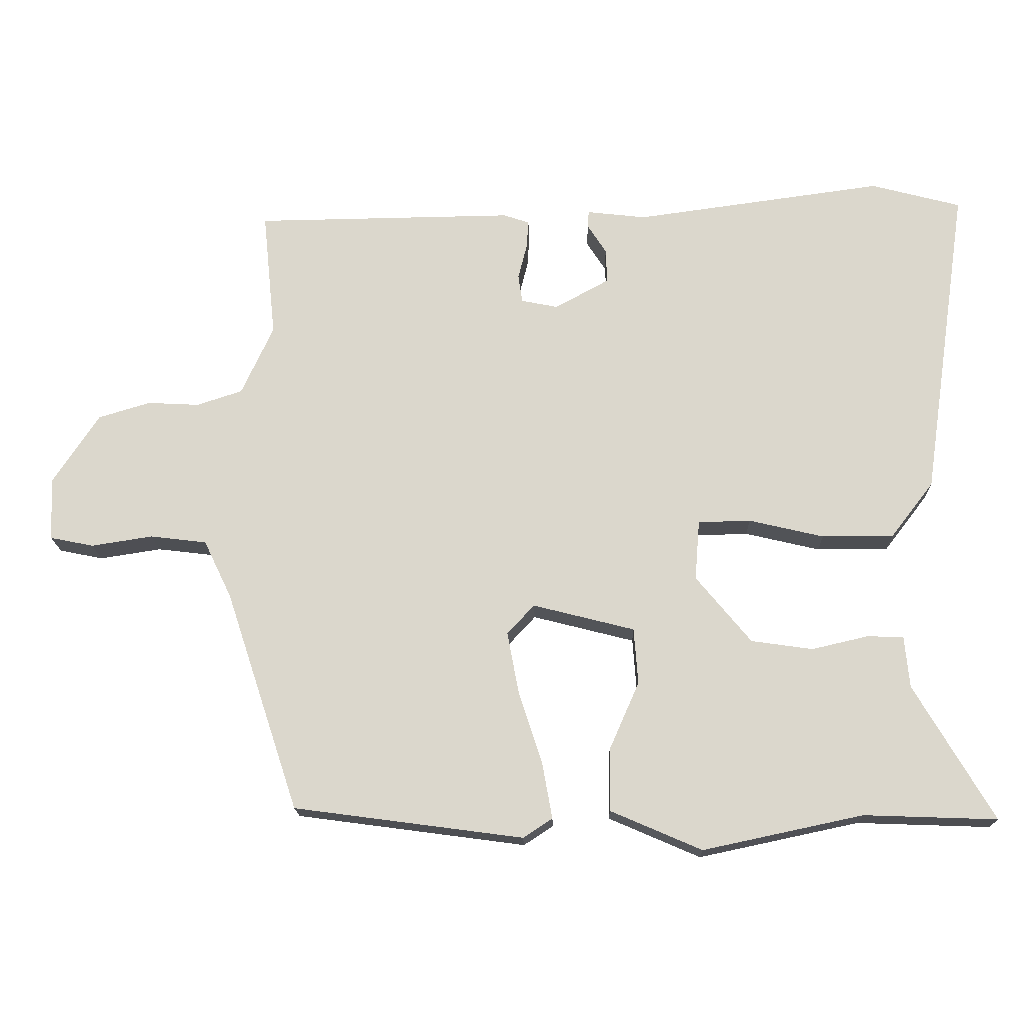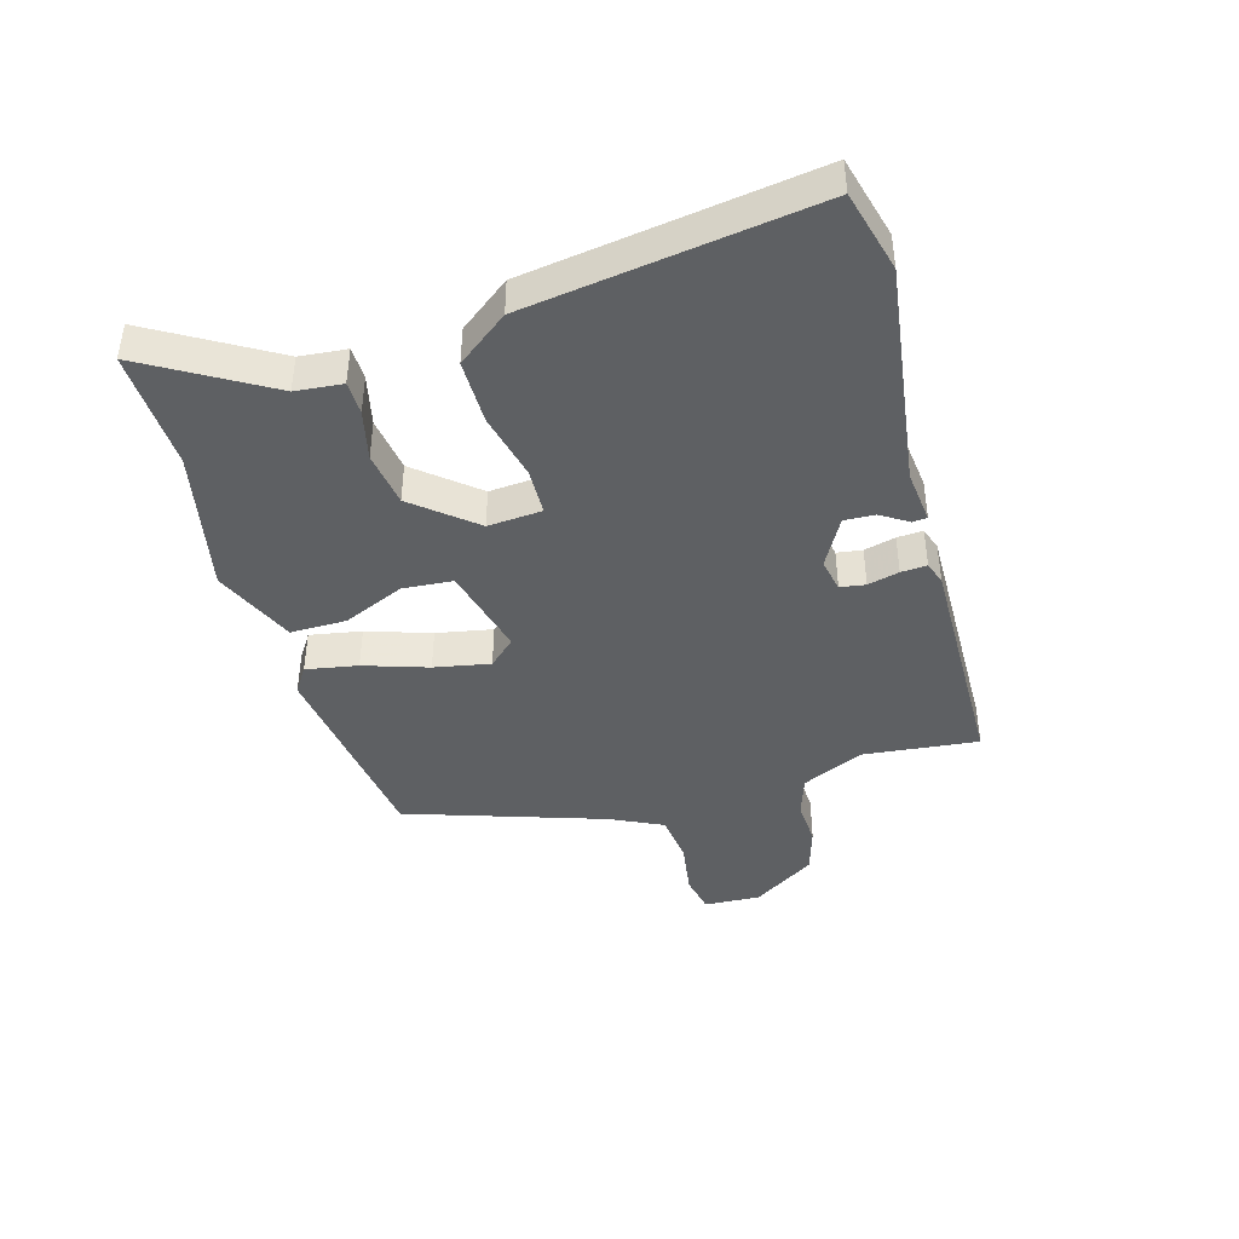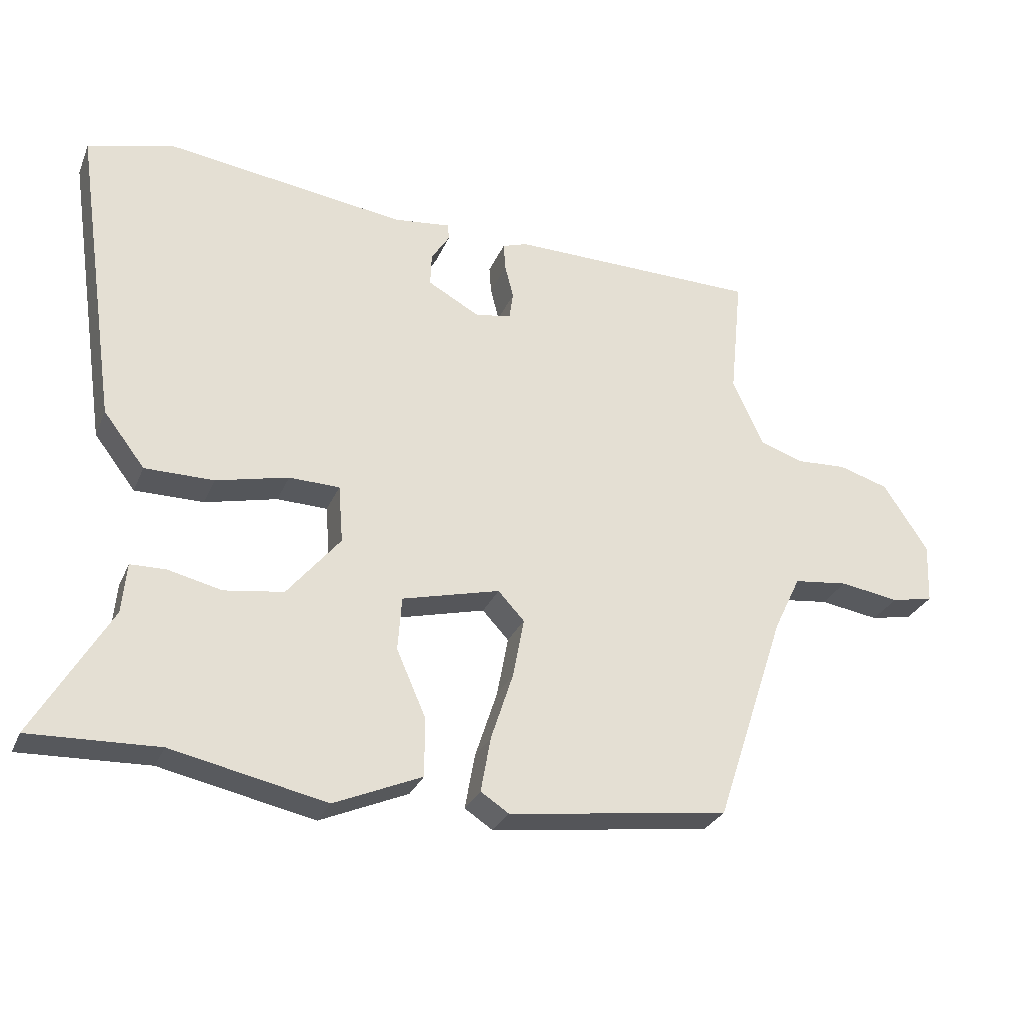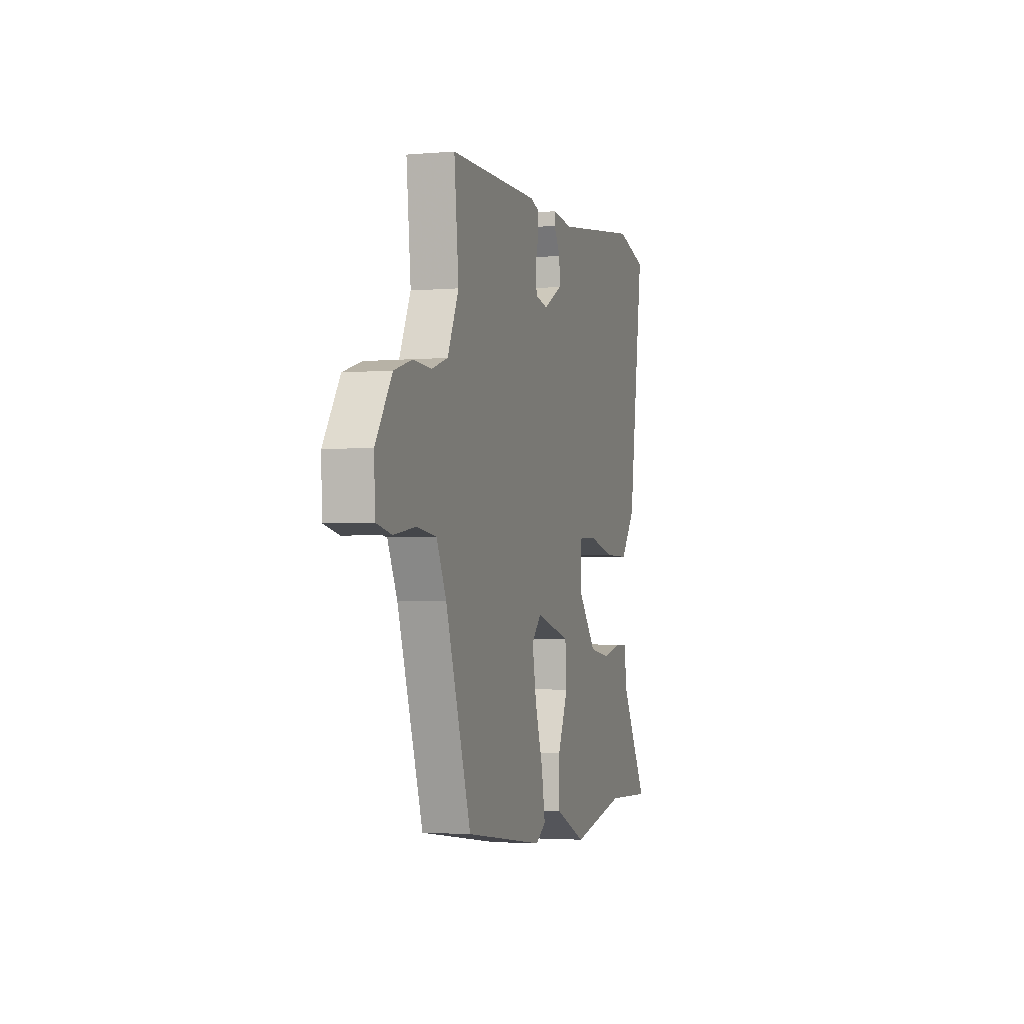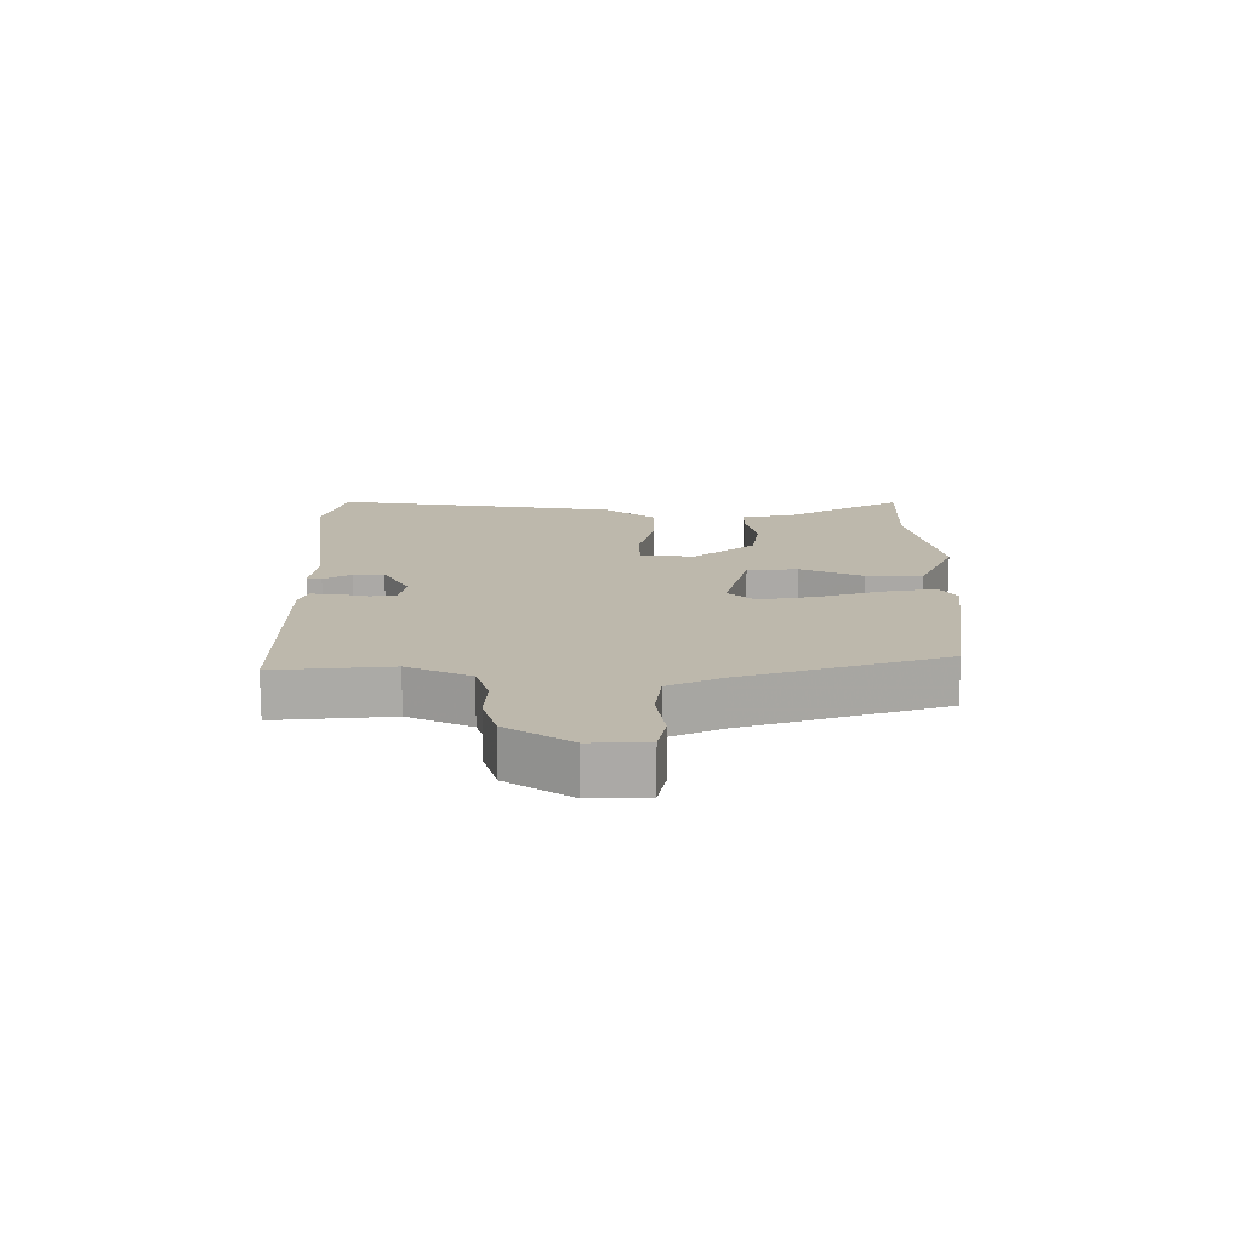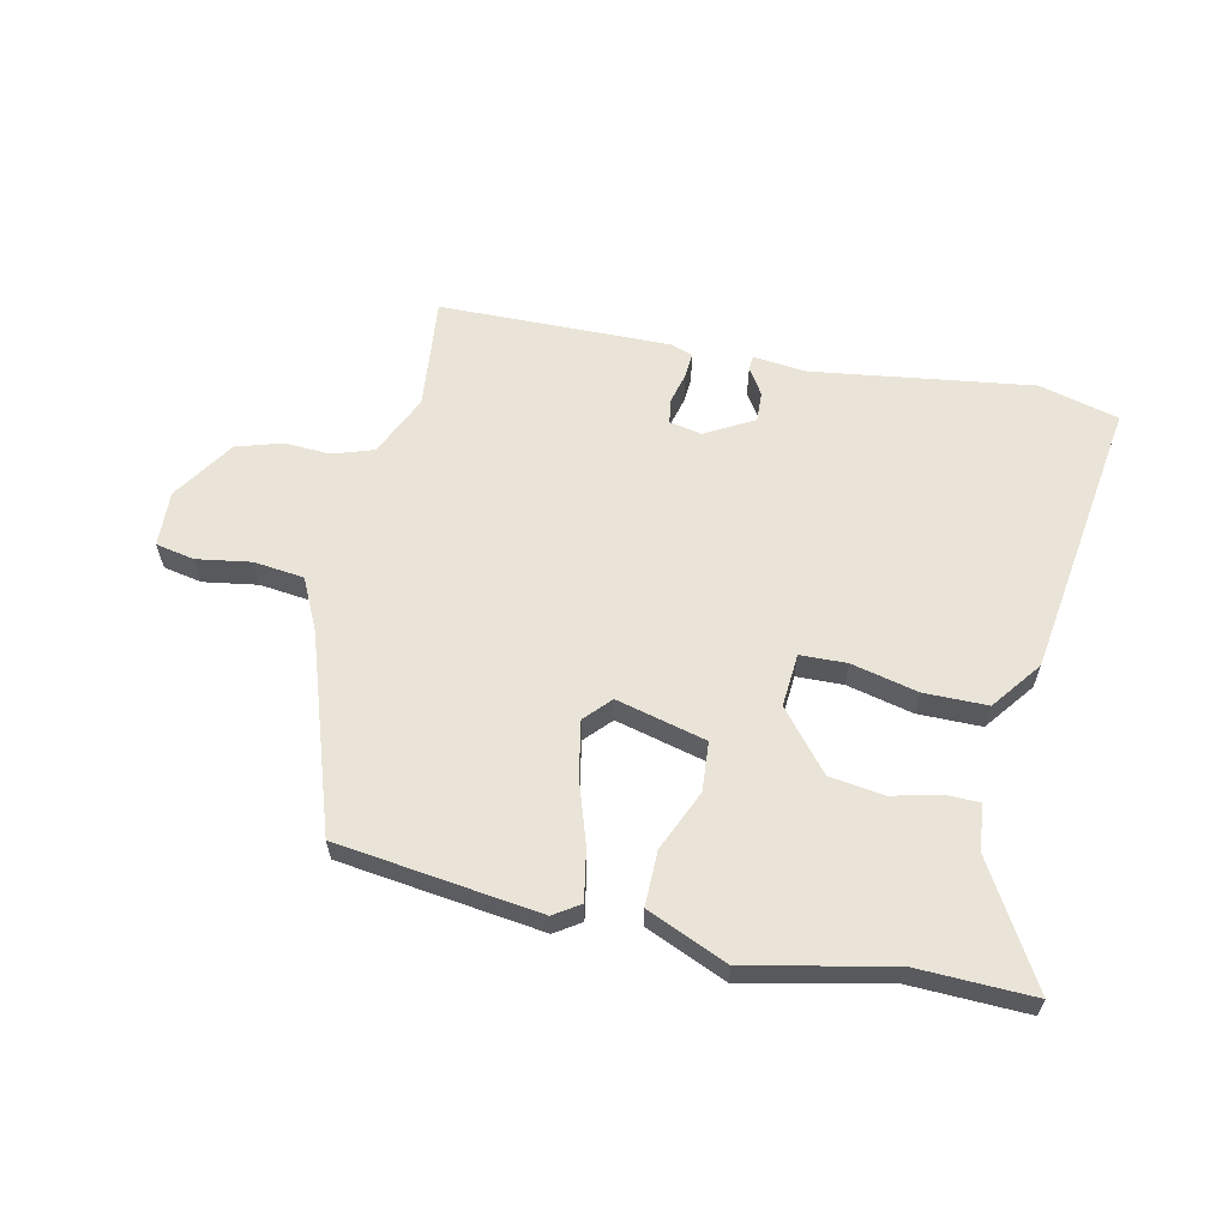
<metadata>
{"format":"obj","ext":"obj","renderer":"f3d","projection":"perspective","resolution":1024,"background":"white","views":[{"elev":-17.2,"azim":-178.5,"up":"+Z"},{"elev":-42.2,"azim":-74.1,"up":"+Y"},{"elev":-28.7,"azim":-19.9,"up":"+Z"},{"elev":-2.8,"azim":106.7,"up":"+Z"},{"elev":14.7,"azim":90.3,"up":"+Y"},{"elev":61.0,"azim":-167.9,"up":"+Y"}]}
</metadata>
<code>
v -0.407 0.07 -0.497
v -0.602 0.07 -0.504
v -0.486 0.07 -0.306
v -0.479 0.07 -0.23
v -0.425 0.07 -0.229
v -0.343 0.07 -0.248
v -0.253 0.07 -0.235
v -0.172 0.07 -0.137
v -0.179 0.07 -0.049
v -0.256 0.07 -0.047
v -0.366 0.07 -0.073
v -0.471 0.07 -0.073
v -0.534 0.07 0.009
v -0.602 0.07 0.473
v -0.47 0.07 0.508
v -0.104 0.07 0.458
v -0.017 0.07 0.468
v -0.015 0.07 0.444
v -0.043 0.07 0.4
v -0.045 0.07 0.35
v 0.035 0.07 0.306
v 0.089 0.07 0.317
v 0.095 0.07 0.358
v 0.082 0.07 0.409
v 0.079 0.07 0.451
v 0.117 0.07 0.464
v 0.499 0.07 0.459
v 0.48 0.07 0.272
v 0.527 0.07 0.17
v 0.594 0.07 0.148
v 0.67 0.07 0.152
v 0.746 0.07 0.129
v 0.814 0.07 0.026
v 0.81 0.07 -0.066
v 0.746 0.07 -0.079
v 0.656 0.07 -0.065
v 0.573 0.07 -0.075
v 0.532 0.07 -0.16
v 0.425 0.07 -0.483
v 0.089 0.07 -0.528
v 0.046 0.07 -0.5
v 0.061 0.07 -0.416
v 0.095 0.07 -0.312
v 0.112 0.07 -0.221
v 0.072 0.07 -0.178
v -0.077 0.07 -0.216
v -0.083 0.07 -0.298
v -0.039 0.07 -0.398
v -0.038 0.07 -0.489
v -0.172 0.07 -0.547
v -0.407 0 -0.497
v -0.602 0 -0.504
v -0.486 0 -0.306
v -0.479 0 -0.23
v -0.425 0 -0.229
v -0.343 0 -0.248
v -0.253 0 -0.235
v -0.172 0 -0.137
v -0.179 0 -0.049
v -0.256 0 -0.047
v -0.366 0 -0.073
v -0.471 0 -0.073
v -0.534 0 0.009
v -0.602 0 0.473
v -0.47 0 0.508
v -0.104 0 0.458
v -0.017 0 0.468
v -0.015 0 0.444
v -0.043 0 0.4
v -0.045 0 0.35
v 0.035 0 0.306
v 0.089 0 0.317
v 0.095 0 0.358
v 0.082 0 0.409
v 0.079 0 0.451
v 0.117 0 0.464
v 0.499 0 0.459
v 0.48 0 0.272
v 0.527 0 0.17
v 0.594 0 0.148
v 0.67 0 0.152
v 0.746 0 0.129
v 0.814 0 0.026
v 0.81 0 -0.066
v 0.746 0 -0.079
v 0.656 0 -0.065
v 0.573 0 -0.075
v 0.532 0 -0.16
v 0.425 0 -0.483
v 0.089 0 -0.528
v 0.046 0 -0.5
v 0.061 0 -0.416
v 0.095 0 -0.312
v 0.112 0 -0.221
v 0.072 0 -0.178
v -0.077 0 -0.216
v -0.083 0 -0.298
v -0.039 0 -0.398
v -0.038 0 -0.489
v -0.172 0 -0.547
f 47 48 49 50
f 46 47 50 1
f 40 41 42 43
f 38 39 40 43
f 37 38 43 44
f 33 34 35 36
f 33 36 37
f 30 31 32 33
f 29 30 33 37
f 28 29 37 44
f 23 24 25 26
f 22 23 26 27
f 16 17 18 19
f 16 19 20
f 15 16 20
f 14 15 20 21
f 10 11 12 13
f 9 10 13 14
f 3 4 5 6
f 3 6 7
f 46 1 2 3
f 45 46 3 7
f 22 27 28 44
f 21 22 44 45
f 9 14 21 45
f 8 9 45
f 7 8 45
f 100 99 98 97
f 51 100 97 96
f 93 92 91 90
f 93 90 89 88
f 94 93 88 87
f 86 85 84 83
f 87 86 83
f 83 82 81 80
f 87 83 80 79
f 94 87 79 78
f 76 75 74 73
f 77 76 73 72
f 69 68 67 66
f 70 69 66
f 70 66 65
f 71 70 65 64
f 63 62 61 60
f 64 63 60 59
f 56 55 54 53
f 57 56 53
f 53 52 51 96
f 57 53 96 95
f 94 78 77 72
f 95 94 72 71
f 95 71 64 59
f 95 59 58
f 95 58 57
f 1 51 52 2
f 2 52 53 3
f 3 53 54 4
f 4 54 55 5
f 5 55 56 6
f 6 56 57 7
f 7 57 58 8
f 8 58 59 9
f 9 59 60 10
f 10 60 61 11
f 11 61 62 12
f 12 62 63 13
f 13 63 64 14
f 14 64 65 15
f 15 65 66 16
f 16 66 67 17
f 17 67 68 18
f 18 68 69 19
f 19 69 70 20
f 20 70 71 21
f 21 71 72 22
f 22 72 73 23
f 23 73 74 24
f 24 74 75 25
f 25 75 76 26
f 26 76 77 27
f 27 77 78 28
f 28 78 79 29
f 29 79 80 30
f 30 80 81 31
f 31 81 82 32
f 32 82 83 33
f 33 83 84 34
f 34 84 85 35
f 35 85 86 36
f 36 86 87 37
f 37 87 88 38
f 38 88 89 39
f 39 89 90 40
f 40 90 91 41
f 41 91 92 42
f 42 92 93 43
f 43 93 94 44
f 44 94 95 45
f 45 95 96 46
f 46 96 97 47
f 47 97 98 48
f 48 98 99 49
f 49 99 100 50
f 50 100 51 1

</code>
